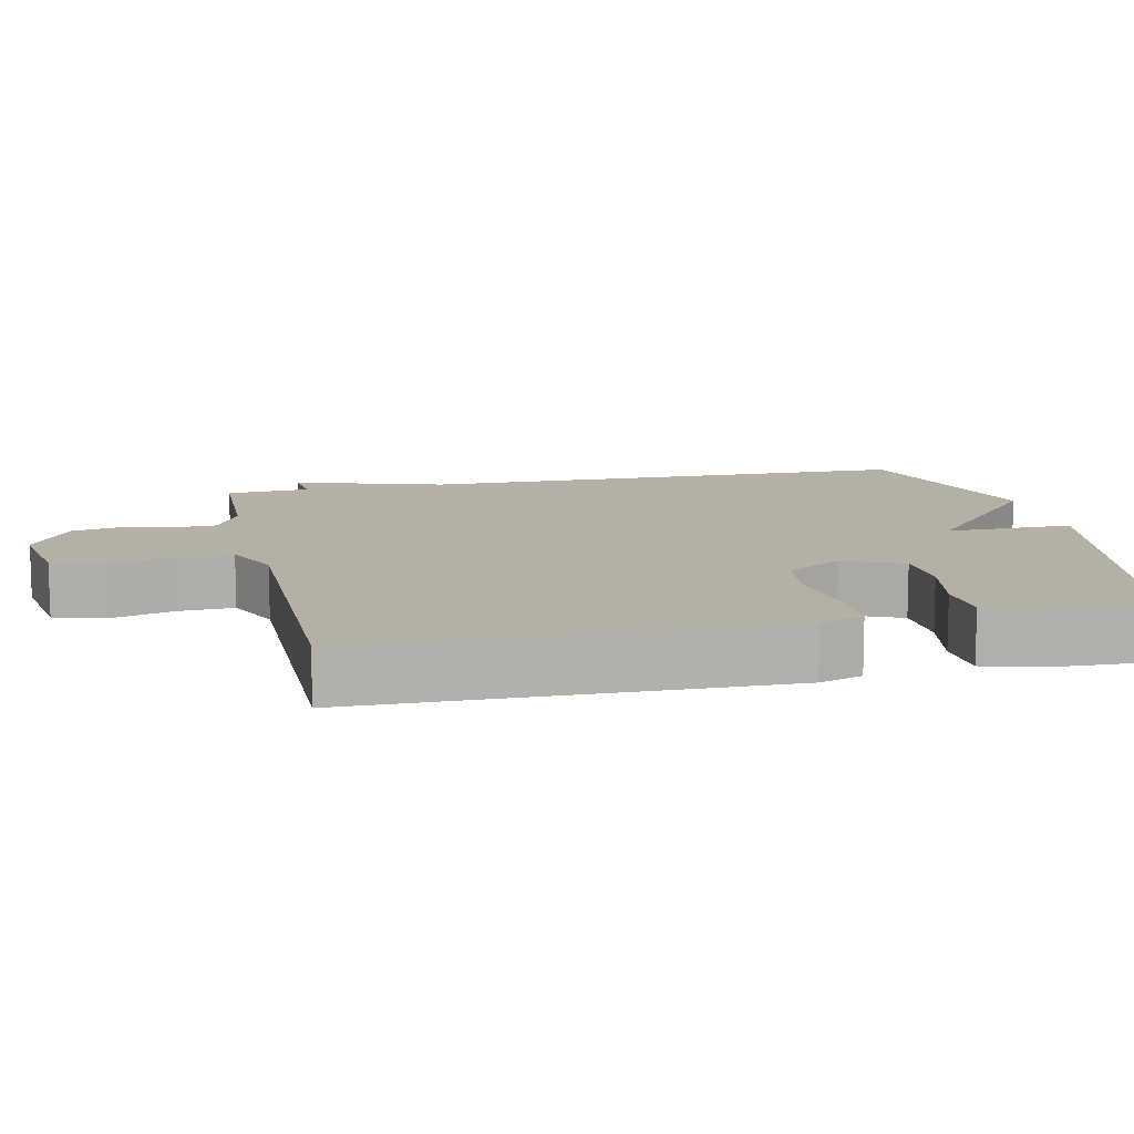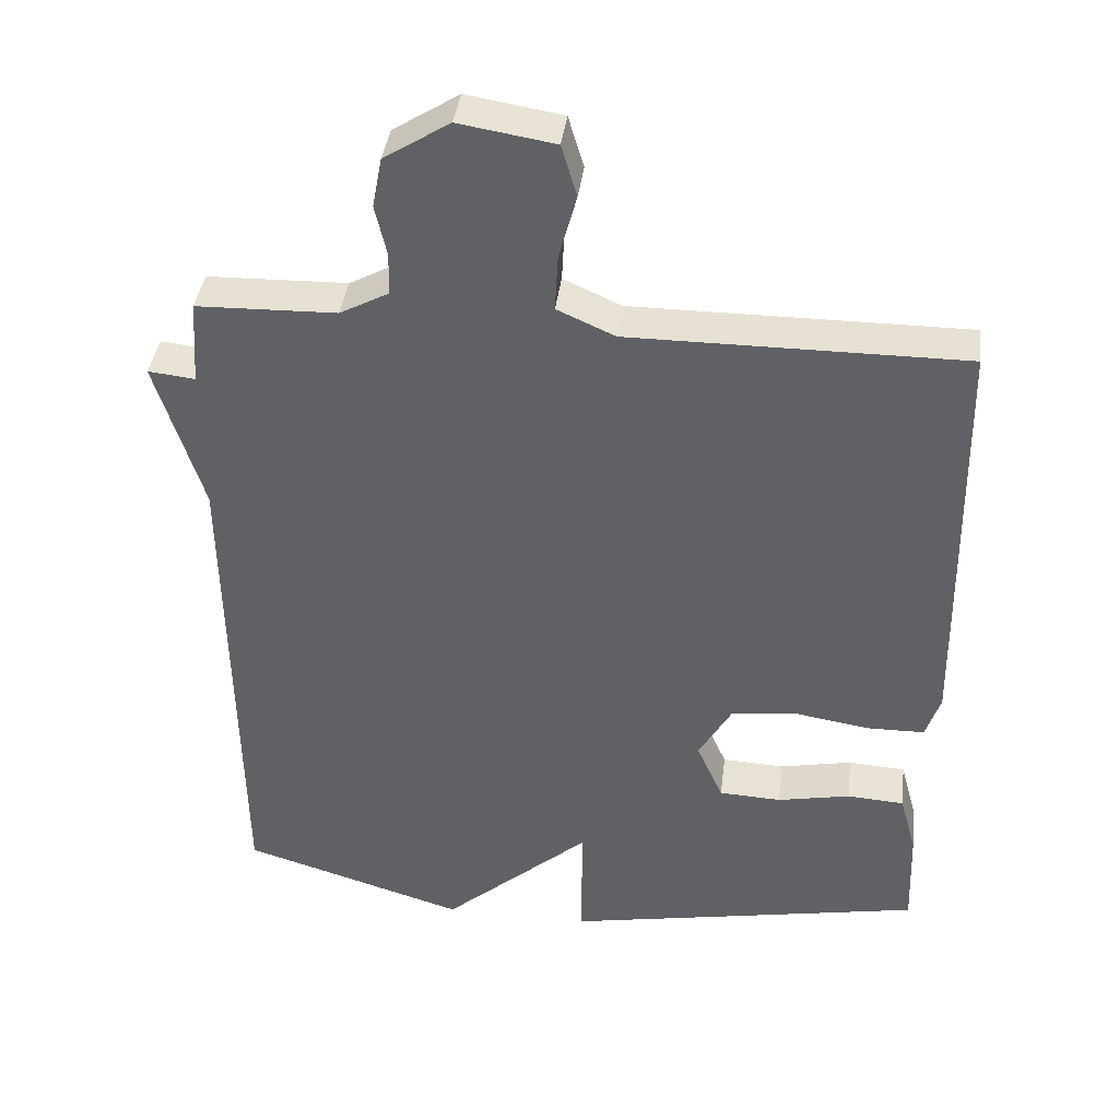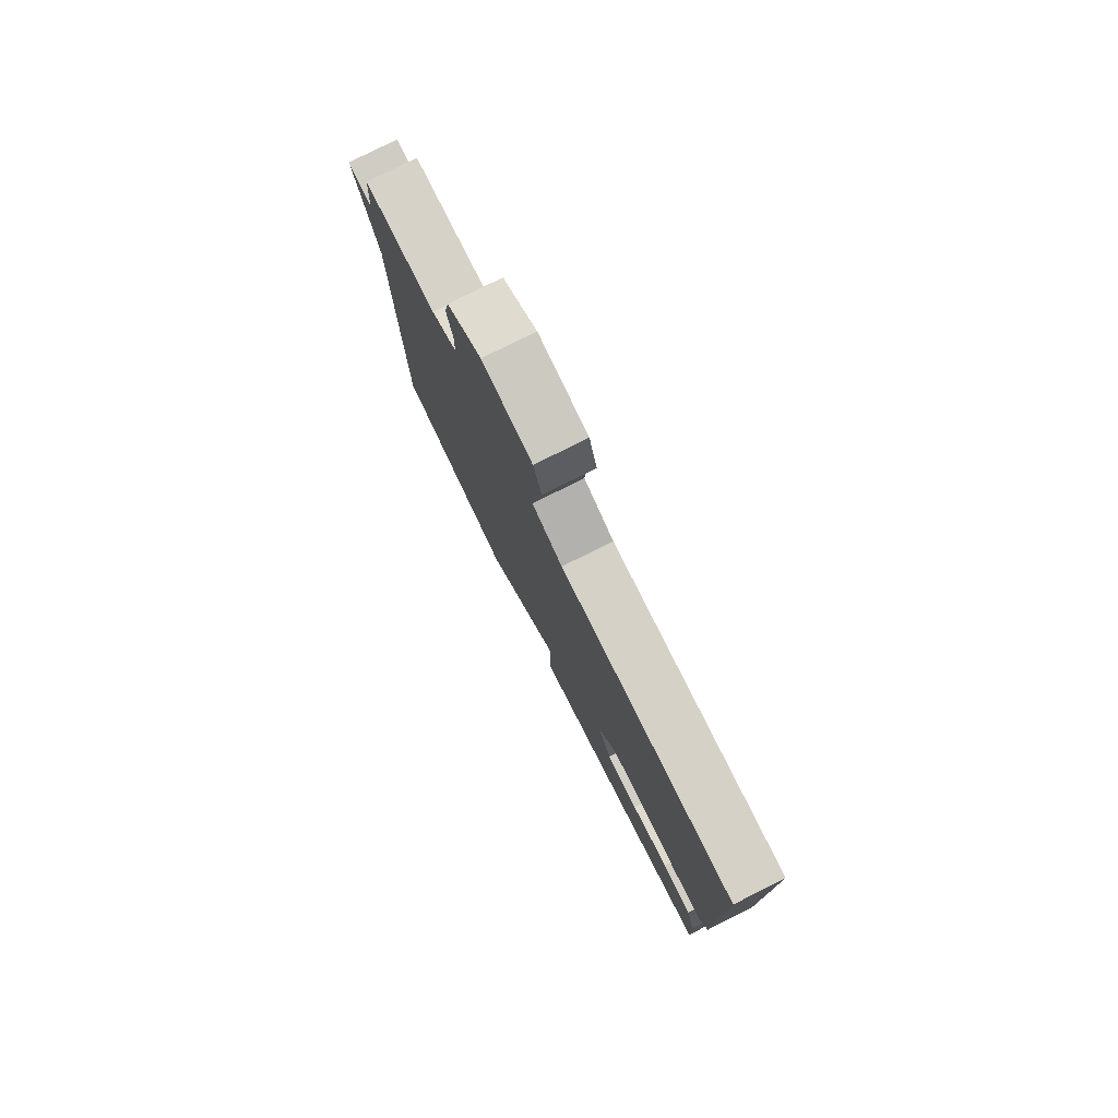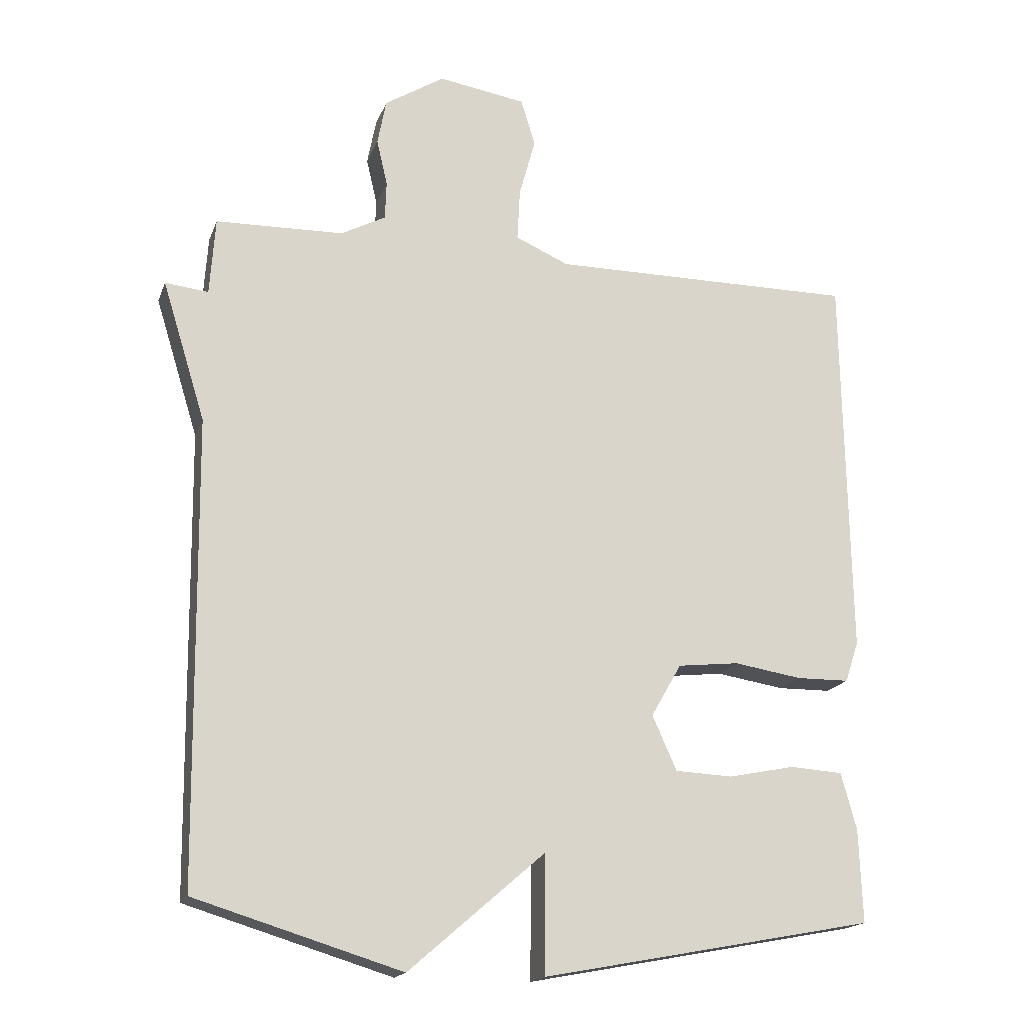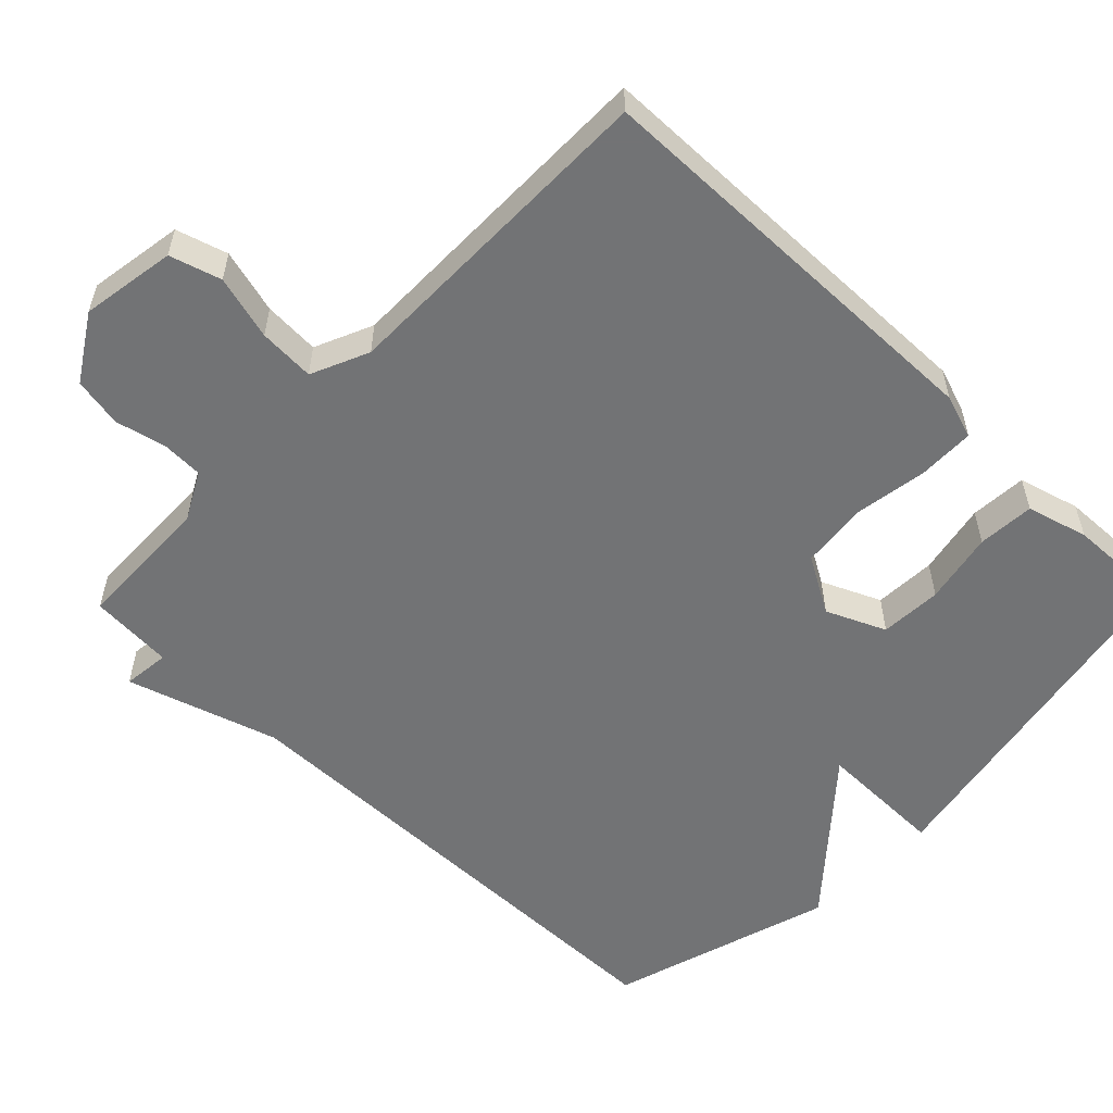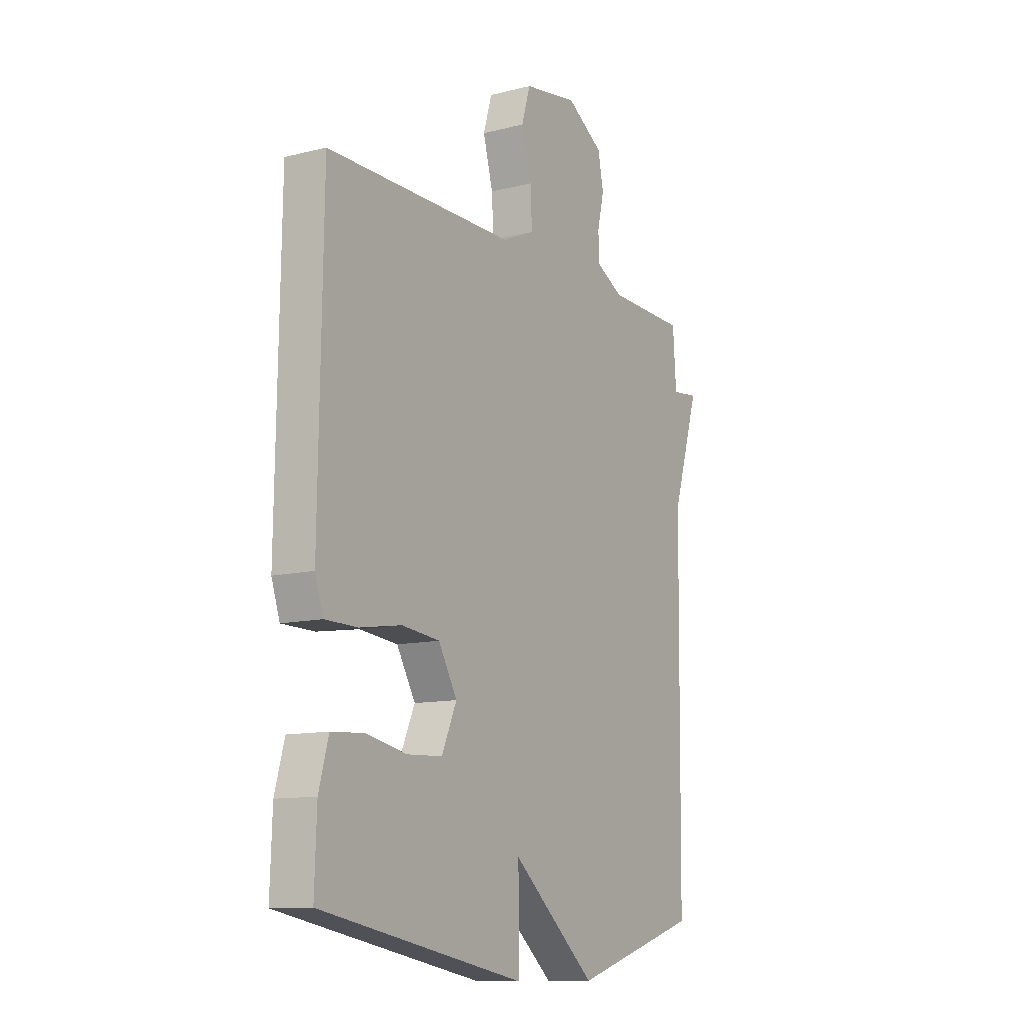
<metadata>
{"format":"obj","ext":"obj","renderer":"f3d","projection":"perspective","resolution":1024,"background":"white","views":[{"elev":11.4,"azim":77.6,"up":"+Y"},{"elev":39.5,"azim":7.1,"up":"+Z"},{"elev":79.3,"azim":63.5,"up":"+Z"},{"elev":-17.6,"azim":-16.4,"up":"+Z"},{"elev":-55.9,"azim":45.9,"up":"+Y"},{"elev":-11.4,"azim":121.5,"up":"+Z"}]}
</metadata>
<code>
v -0.5 0.07 -0.5
v -0.508 0.07 0.185
v -0.572 0.07 0.392
v -0.508 0.07 0.385
v -0.5 0.07 0.5
v -0.31 0.07 0.505
v -0.244 0.07 0.54
v -0.242 0.07 0.597
v -0.258 0.07 0.666
v -0.245 0.07 0.734
v -0.156 0.07 0.79
v -0.026 0.07 0.769
v -0.005 0.07 0.699
v -0.029 0.07 0.611
v -0.033 0.07 0.534
v 0.046 0.07 0.499
v 0.5 0.07 0.5
v 0.509 0.07 -0.075
v 0.489 0.07 -0.135
v 0.411 0.07 -0.136
v 0.31 0.07 -0.12
v 0.219 0.07 -0.13
v 0.174 0.07 -0.208
v 0.21 0.07 -0.289
v 0.295 0.07 -0.293
v 0.394 0.07 -0.273
v 0.472 0.07 -0.278
v 0.495 0.07 -0.362
v 0.5 0.07 -0.5
v 0.006 0.07 -0.593
v 0.008 0.07 -0.418
v -0.194 0.07 -0.593
v -0.5 0 -0.5
v -0.508 0 0.185
v -0.572 0 0.392
v -0.508 0 0.385
v -0.5 0 0.5
v -0.31 0 0.505
v -0.244 0 0.54
v -0.242 0 0.597
v -0.258 0 0.666
v -0.245 0 0.734
v -0.156 0 0.79
v -0.026 0 0.769
v -0.005 0 0.699
v -0.029 0 0.611
v -0.033 0 0.534
v 0.046 0 0.499
v 0.5 0 0.5
v 0.509 0 -0.075
v 0.489 0 -0.135
v 0.411 0 -0.136
v 0.31 0 -0.12
v 0.219 0 -0.13
v 0.174 0 -0.208
v 0.21 0 -0.289
v 0.295 0 -0.293
v 0.394 0 -0.273
v 0.472 0 -0.278
v 0.495 0 -0.362
v 0.5 0 -0.5
v 0.006 0 -0.593
v 0.008 0 -0.418
v -0.194 0 -0.593
f 31 32 1 2
f 29 30 31
f 28 29 31
f 27 28 31
f 26 27 31
f 25 26 31
f 24 25 31
f 2 3 4
f 31 2 4
f 24 31 4
f 23 24 4
f 4 5 6
f 23 4 6
f 22 23 6
f 21 22 6 7
f 19 20 21
f 18 19 21
f 17 18 21
f 16 17 21
f 21 7 8
f 16 21 8
f 15 16 8
f 10 11 12
f 9 10 12
f 8 9 12
f 15 8 12
f 14 15 12
f 12 13 14
f 34 33 64 63
f 63 62 61
f 63 61 60
f 63 60 59
f 63 59 58
f 63 58 57
f 63 57 56
f 36 35 34
f 36 34 63
f 36 63 56
f 36 56 55
f 38 37 36
f 38 36 55
f 38 55 54
f 39 38 54 53
f 53 52 51
f 53 51 50
f 53 50 49
f 53 49 48
f 40 39 53
f 40 53 48
f 40 48 47
f 44 43 42
f 44 42 41
f 44 41 40
f 44 40 47
f 44 47 46
f 46 45 44
f 1 33 34 2
f 2 34 35 3
f 3 35 36 4
f 4 36 37 5
f 5 37 38 6
f 6 38 39 7
f 7 39 40 8
f 8 40 41 9
f 9 41 42 10
f 10 42 43 11
f 11 43 44 12
f 12 44 45 13
f 13 45 46 14
f 14 46 47 15
f 15 47 48 16
f 16 48 49 17
f 17 49 50 18
f 18 50 51 19
f 19 51 52 20
f 20 52 53 21
f 21 53 54 22
f 22 54 55 23
f 23 55 56 24
f 24 56 57 25
f 25 57 58 26
f 26 58 59 27
f 27 59 60 28
f 28 60 61 29
f 29 61 62 30
f 30 62 63 31
f 31 63 64 32
f 32 64 33 1

</code>
